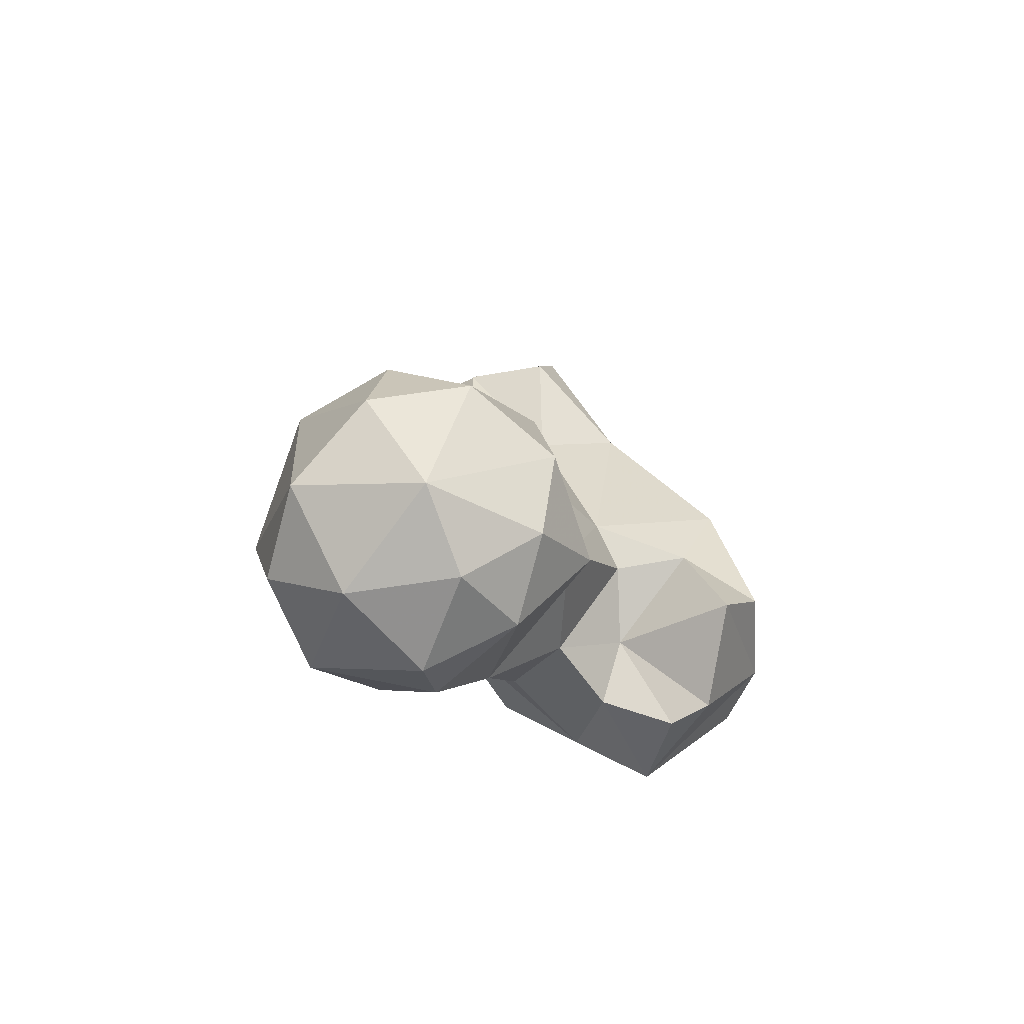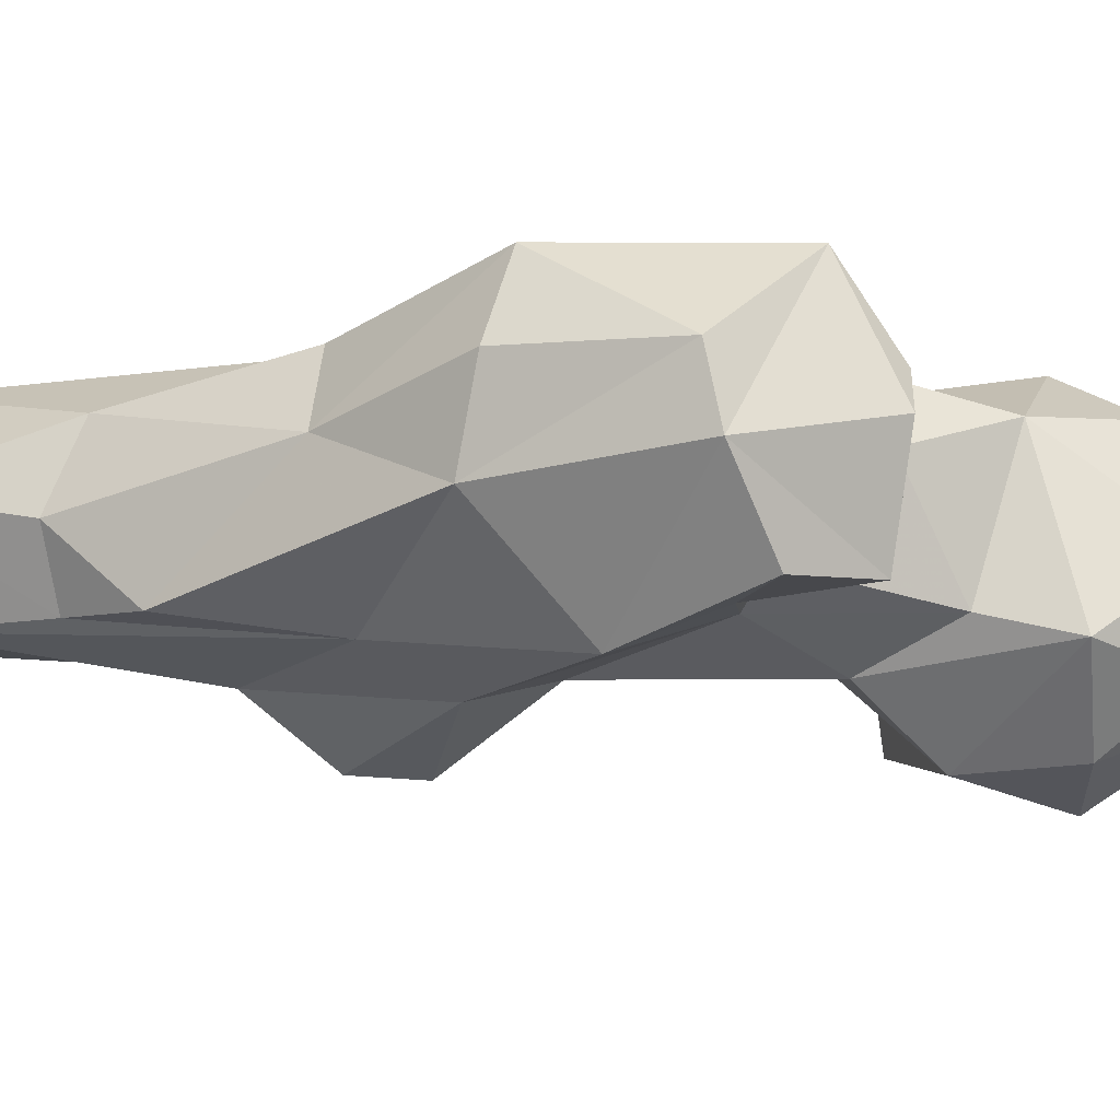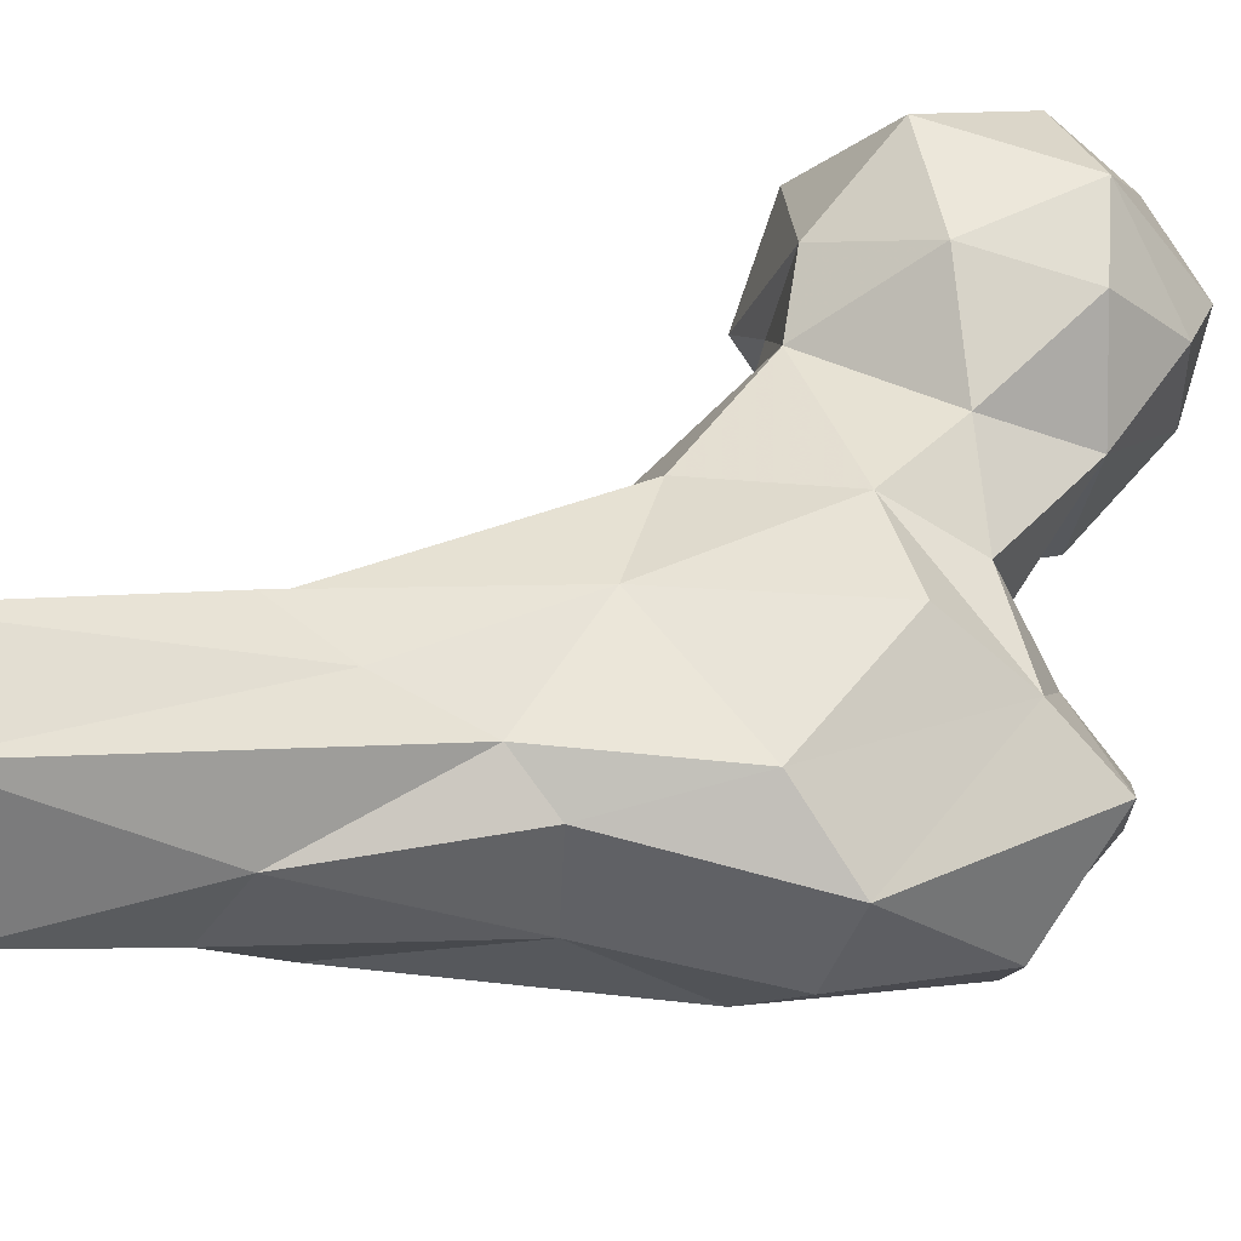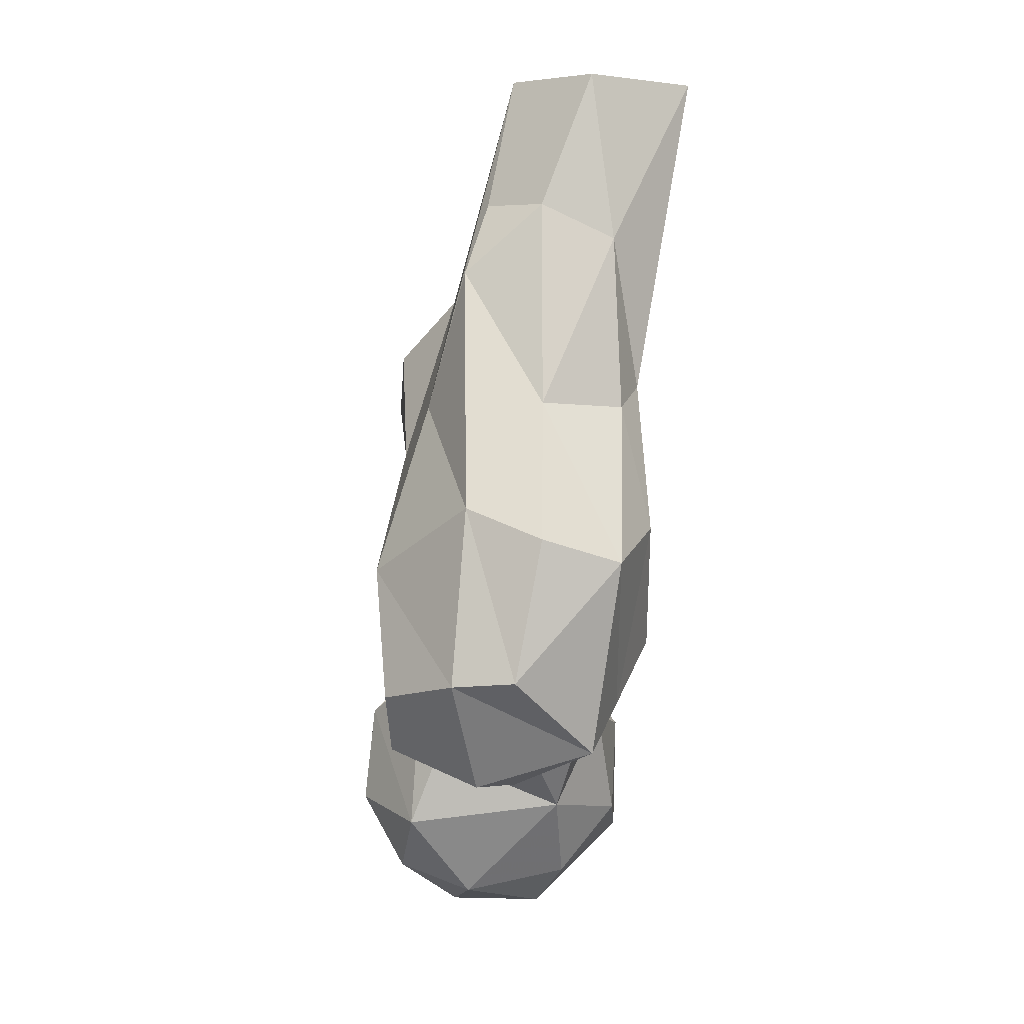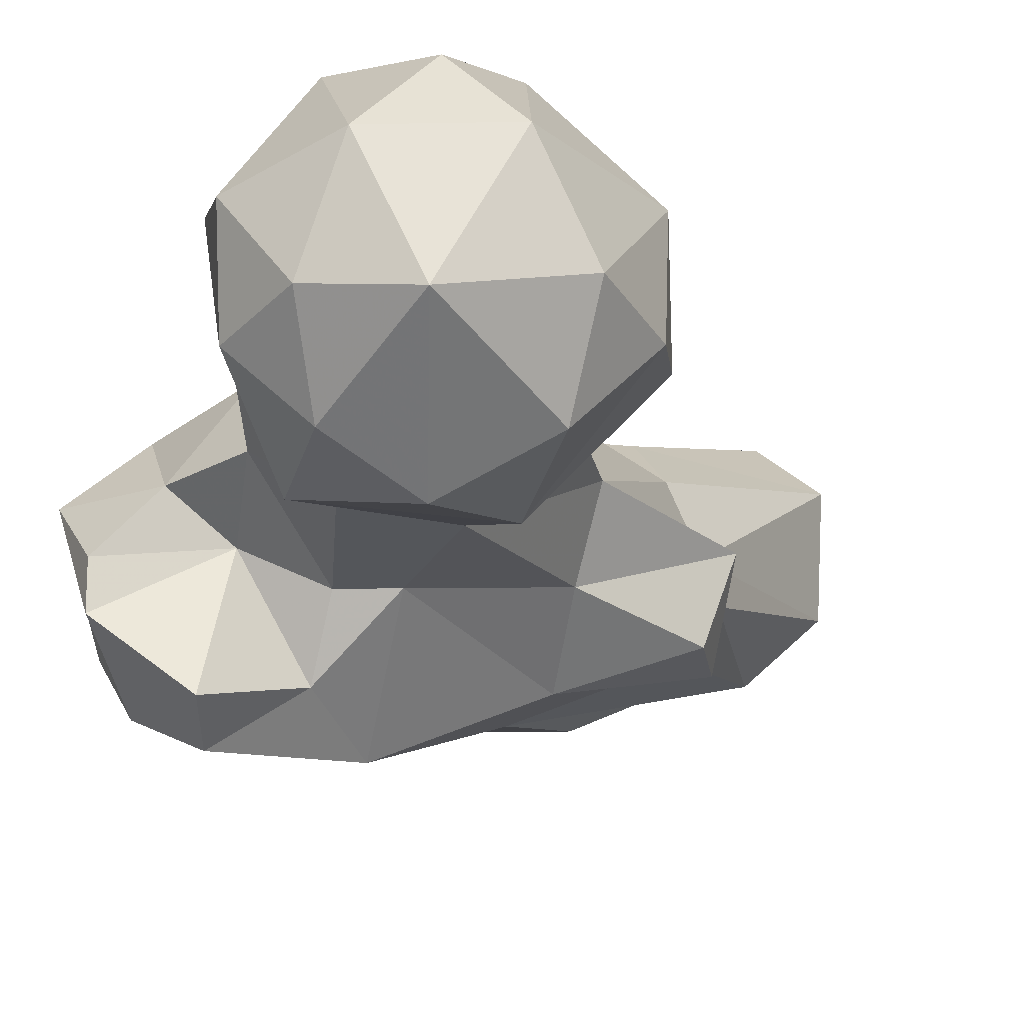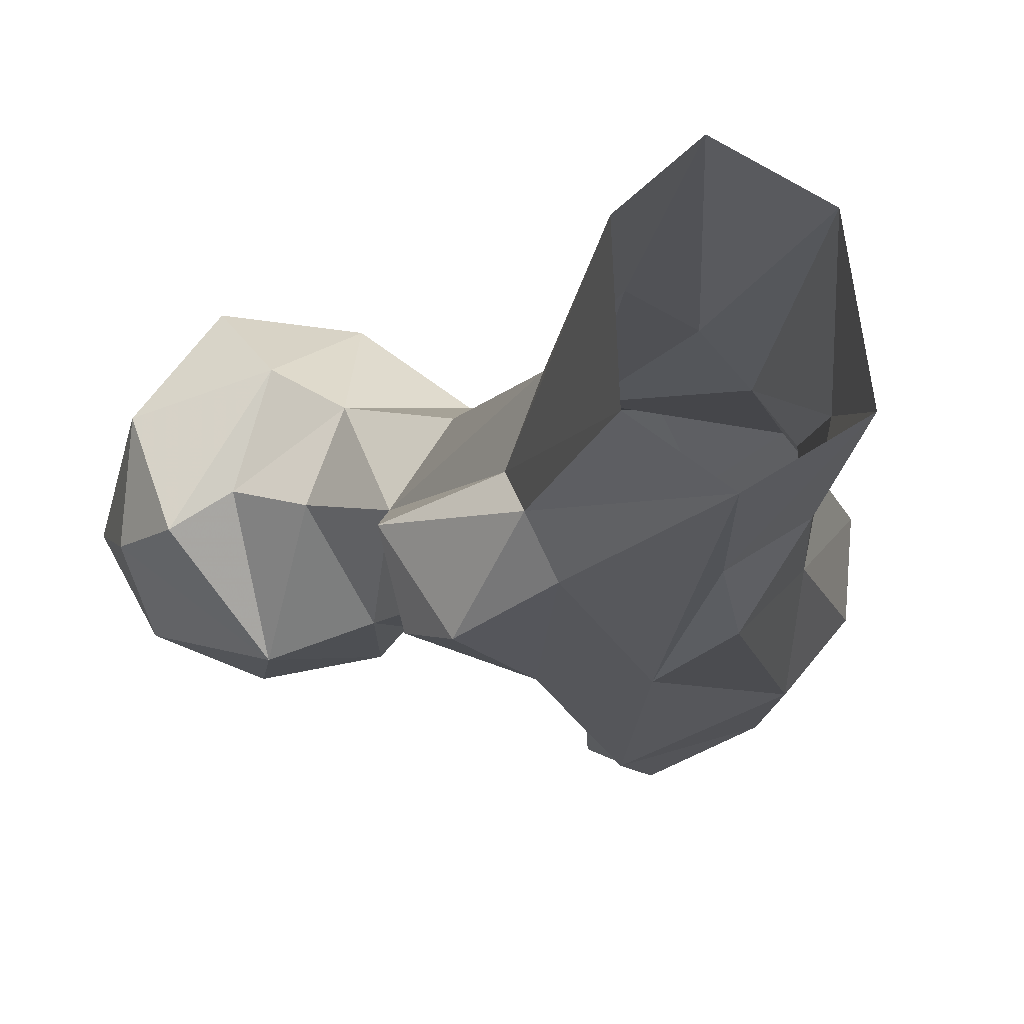
<metadata>
{"format":"obj","ext":"obj","renderer":"f3d","projection":"perspective","resolution":1024,"background":"white","views":[{"elev":-68.9,"azim":-60.8,"up":"+Z"},{"elev":-46.1,"azim":101.7,"up":"+Y"},{"elev":42.3,"azim":65.2,"up":"+Y"},{"elev":4.7,"azim":67.0,"up":"+Z"},{"elev":-19.7,"azim":-149.0,"up":"+Y"},{"elev":-3.3,"azim":-12.3,"up":"+Y"}]}
</metadata>
<code>
v 336.6 228.4 754.4
v 347 240.7 755.4
v 330.9 244.5 755.3
v 339.3 216.6 762.8
v 322.8 226.4 757.8
v 348.8 226.1 759.2
v 316 245.4 765.6
v 343 258.7 767.6
v 353.8 242.8 762.5
v 327 256.3 766.1
v 353.7 253.2 773.5
v 350.4 214.4 773.4
v 311.9 230.8 772.8
v 333.8 211.3 775
v 361.5 238.3 776.8
v 318.7 217.1 777.3
v 326.8 260.5 782.8
v 352.3 218.7 785.6
v 313 228.7 787.6
v 314.1 245.6 790.9
v 345.2 258 787.6
v 359.4 247.6 792.2
v 332.3 213.8 790.9
v 344.9 218.5 799.9
v 368.3 229 790.9
v 366.2 216.3 805.3
v 372.3 239.7 796.4
v 387.8 212.1 787.6
v 375.4 201.8 792.4
v 376.3 221.6 800.2
v 387.8 218.8 787.5
v 397.7 228.3 793.8
v 381.2 227.8 792.7
v 318.2 230.5 798.8
v 340.3 246.3 803.8
v 331.6 251.7 797.7
v 381.6 198.5 802.4
v 395 204.9 805.7
v 389 236.8 799.8
v 365 246.6 806.1
v 371.2 206.1 808.6
v 359.3 216.5 809.7
v 326.5 235.6 798.6
v 400.9 213.3 806.6
v 335.1 233.5 805.6
v 381.3 246.3 808.8
v 351.1 243.5 822.2
v 401.8 231.4 825.1
v 342.3 231.7 826.5
v 391.5 241.8 829.4
v 372.4 200.4 822.2
v 348.8 220.8 831
v 399.6 218.5 829.1
v 365.2 244.7 833.8
v 390.2 209.3 833.7
v 357.4 211.1 840.5
v 380.4 244.7 852.5
v 387.4 224 850.3
v 369.3 210.9 849.1
v 336.7 228.6 850.3
v 353.2 245.2 863.1
v 387 238.5 849.4
v 340.3 216.4 847.9
v 371.3 250.2 862.6
v 348.6 233.9 863.9
v 373 216.1 871.8
v 344.1 215.6 857.2
v 361 253.7 868.7
v 353.9 221.7 867.2
v 349.4 229.3 870.1
v 381.8 239.5 877.6
v 367.9 222.4 883.3
v 377.7 228.1 883.2
v 373.7 257.7 904.7
v 363.2 229.2 905
v 351.3 237.1 904.9
v 360 264.5 904.5
v 377.3 237.5 905.3
v 350.2 256.1 905.2
f 68 79 77
f 65 76 79
f 72 73 78
f 72 78 75
f 61 79 68
f 61 65 79
f 71 78 73
f 65 70 76
f 64 68 77
f 57 74 71
f 66 73 72
f 58 71 73
f 58 73 66
f 59 66 72
f 57 71 62
f 58 62 71
f 60 67 70
f 56 59 69
f 60 63 67
f 54 61 68
f 56 69 67
f 57 64 74
f 55 58 66
f 71 74 78
f 56 67 63
f 49 60 65
f 54 64 57
f 49 65 61
f 52 63 60
f 47 49 61
f 52 56 63
f 40 47 54
f 47 61 54
f 48 58 53
f 50 54 57
f 48 50 62
f 7 17 10
f 38 44 55
f 50 57 62
f 24 52 49
f 8 10 17
f 22 40 27
f 21 35 22
f 44 48 53
f 41 51 42
f 18 42 24
f 39 40 46
f 38 55 51
f 39 50 48
f 35 49 47
f 1 2 6
f 26 41 42
f 37 38 51
f 24 42 52
f 48 62 58
f 49 52 60
f 35 45 49
f 64 77 74
f 59 75 69
f 32 39 48
f 35 47 40
f 32 44 38
f 32 48 44
f 27 40 39
f 67 69 70
f 29 41 30
f 51 55 59
f 22 35 40
f 19 23 34
f 28 38 29
f 20 34 36
f 60 70 65
f 6 15 12
f 27 39 33
f 35 36 43
f 21 36 35
f 17 20 36
f 44 53 55
f 31 33 32
f 35 43 45
f 25 33 30
f 23 45 43
f 18 26 42
f 70 75 76
f 53 58 55
f 34 43 36
f 19 34 20
f 42 56 52
f 25 27 33
f 29 38 37
f 23 24 45
f 13 16 19
f 17 36 21
f 11 21 22
f 18 25 26
f 40 54 46
f 37 51 41
f 4 6 12
f 1 6 4
f 28 30 31
f 28 29 30
f 46 54 50
f 29 37 41
f 6 9 15
f 9 11 15
f 12 15 18
f 12 18 24
f 8 17 21
f 69 75 70
f 59 72 75
f 15 22 27
f 2 9 6
f 55 66 59
f 8 11 9
f 15 25 18
f 12 24 23
f 12 23 14
f 51 59 56
f 13 19 20
f 16 23 19
f 3 10 8
f 28 31 32
f 8 21 11
f 2 3 8
f 26 30 41
f 5 14 16
f 4 14 5
f 32 33 39
f 39 46 50
f 24 49 45
f 1 4 5
f 23 43 34
f 14 23 16
f 4 12 14
f 25 30 26
f 1 3 2
f 42 51 56
f 5 13 7
f 15 27 25
f 2 8 9
f 30 33 31
f 3 5 7
f 54 68 64
f 3 7 10
f 1 5 3
f 7 20 17
f 5 16 13
f 7 13 20
f 11 22 15
f 28 32 38

</code>
